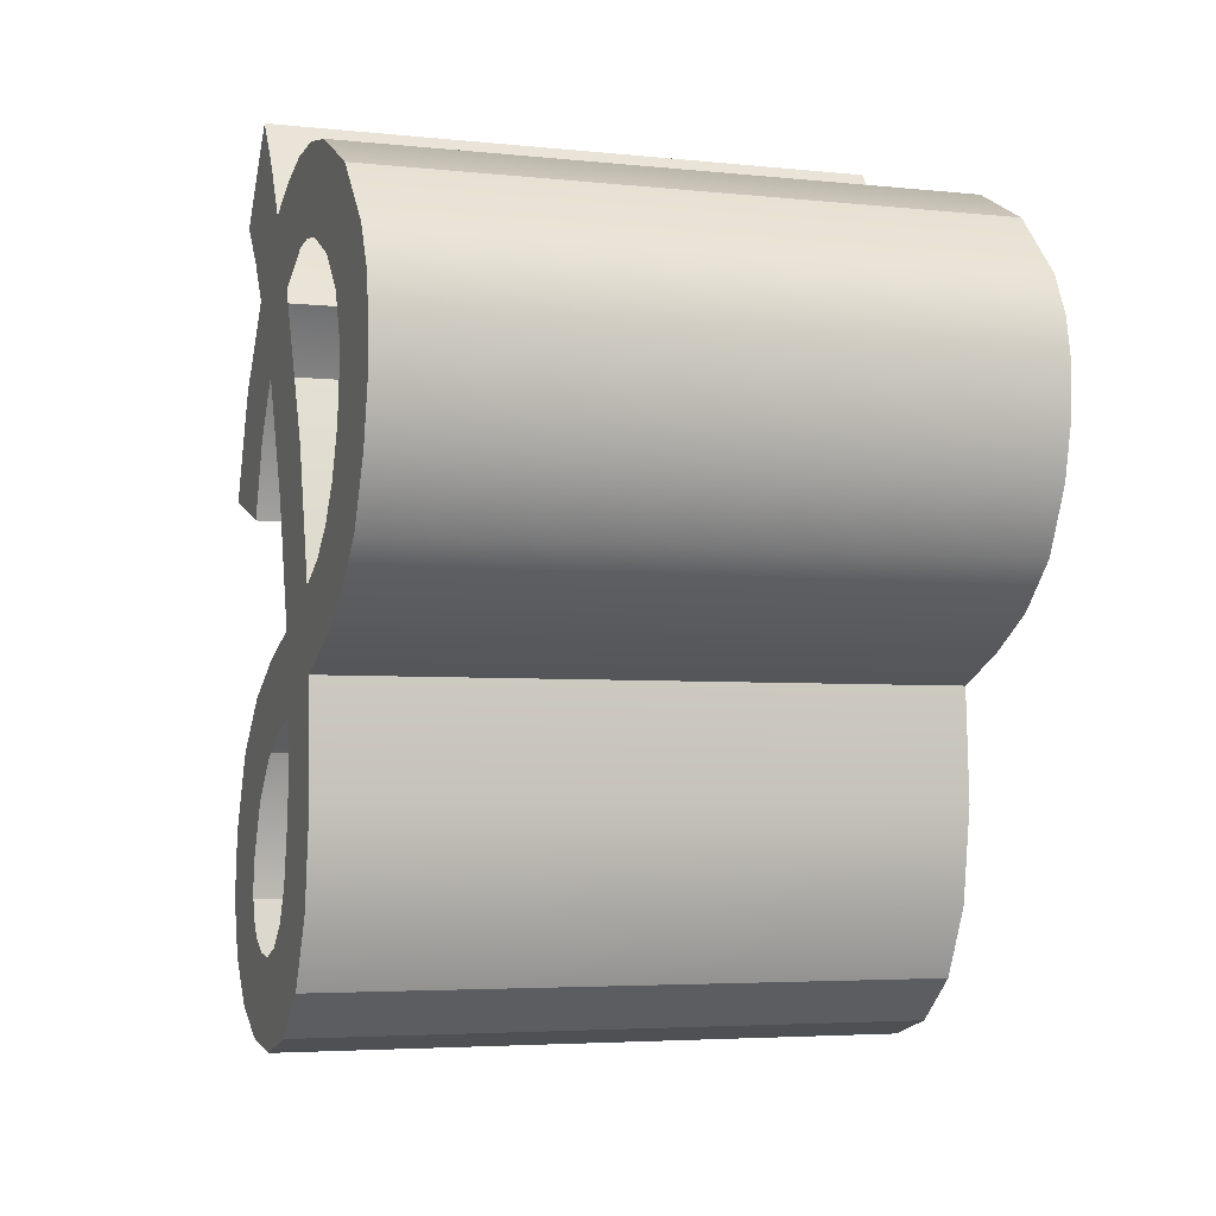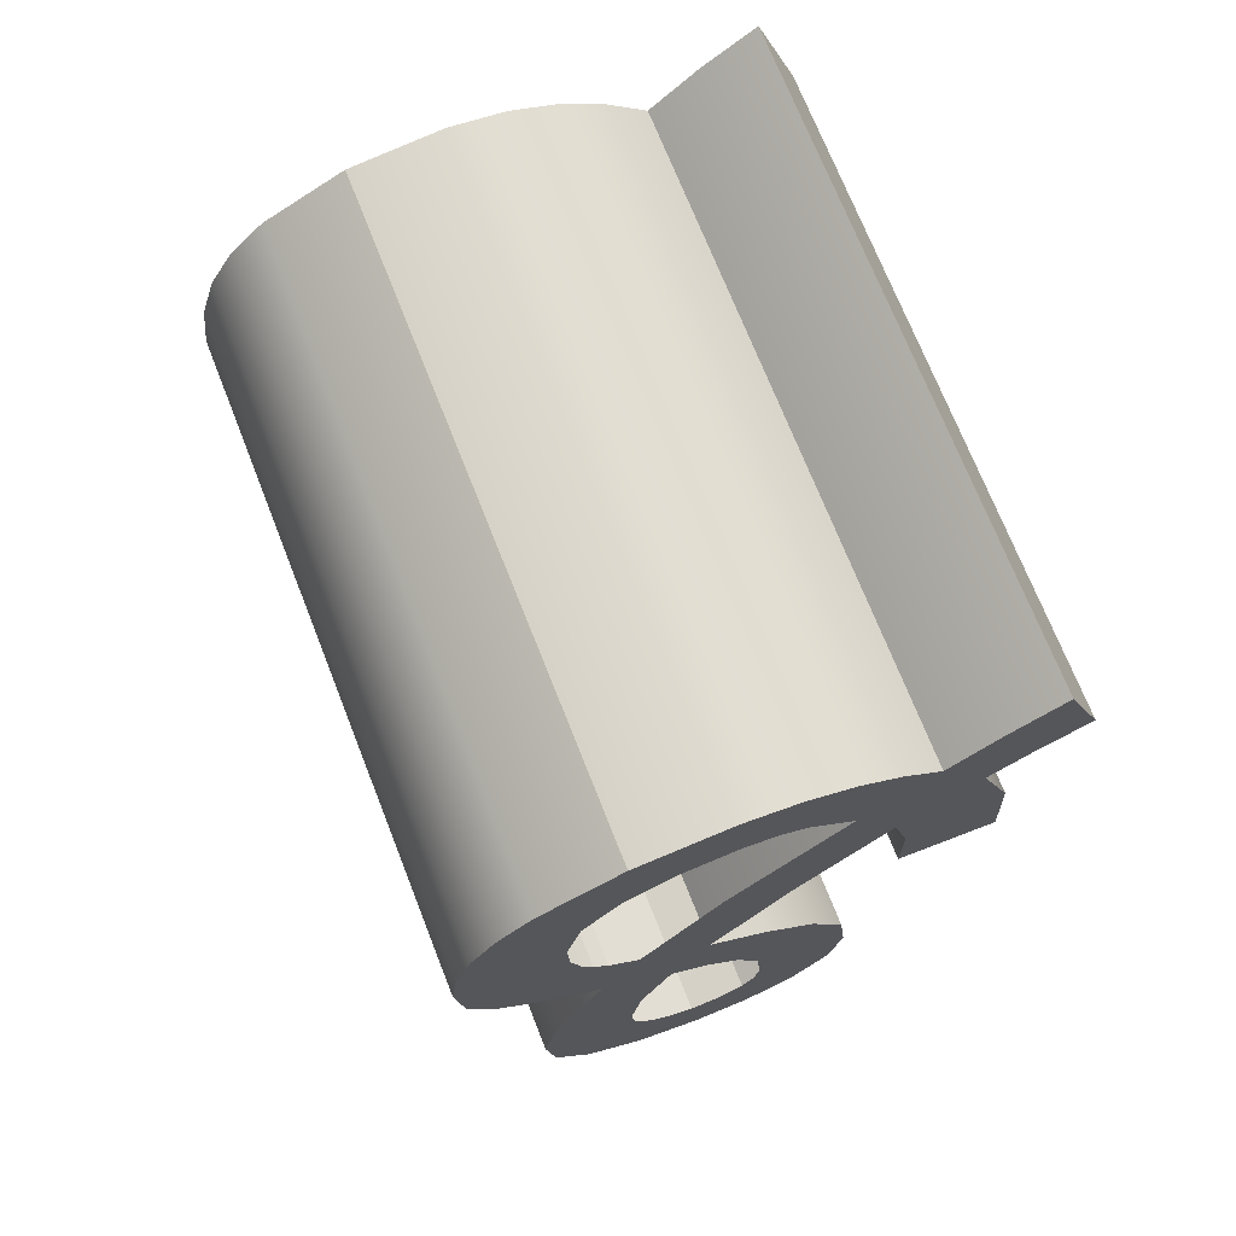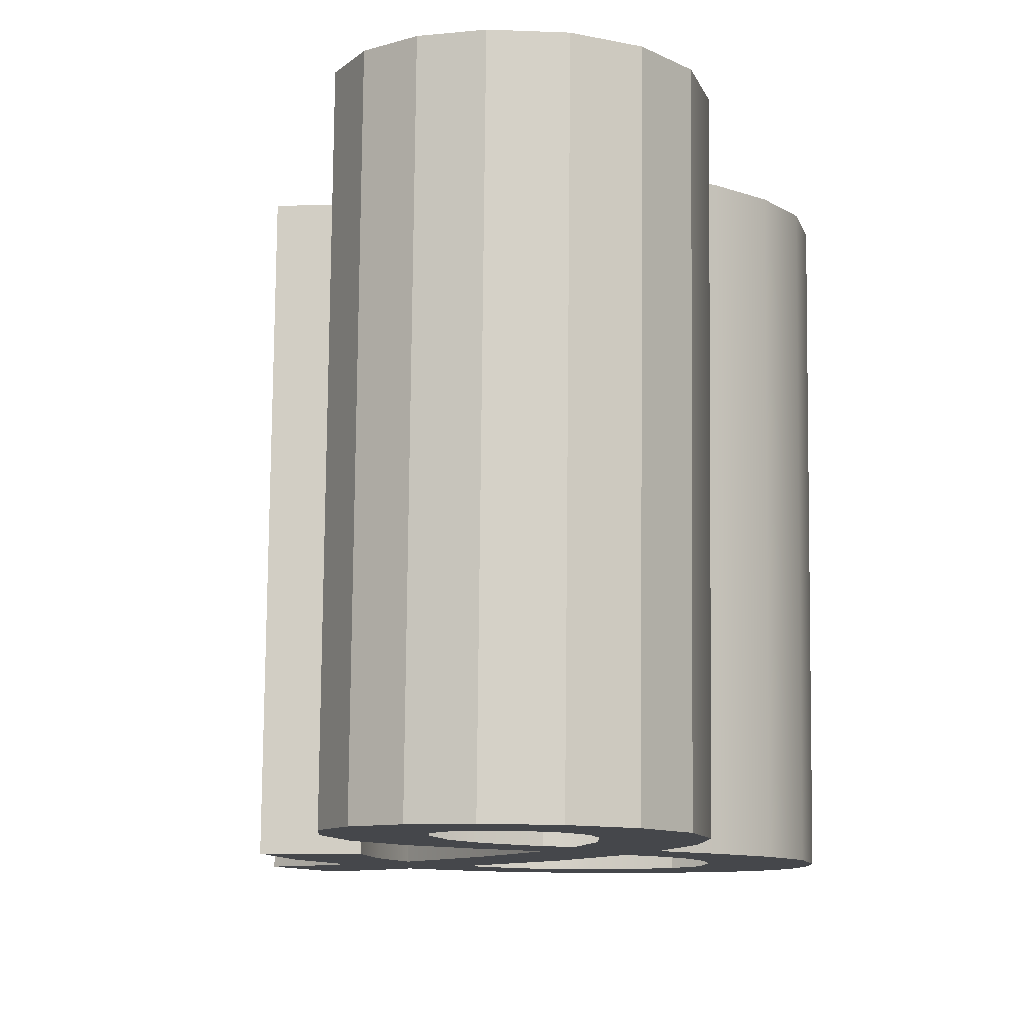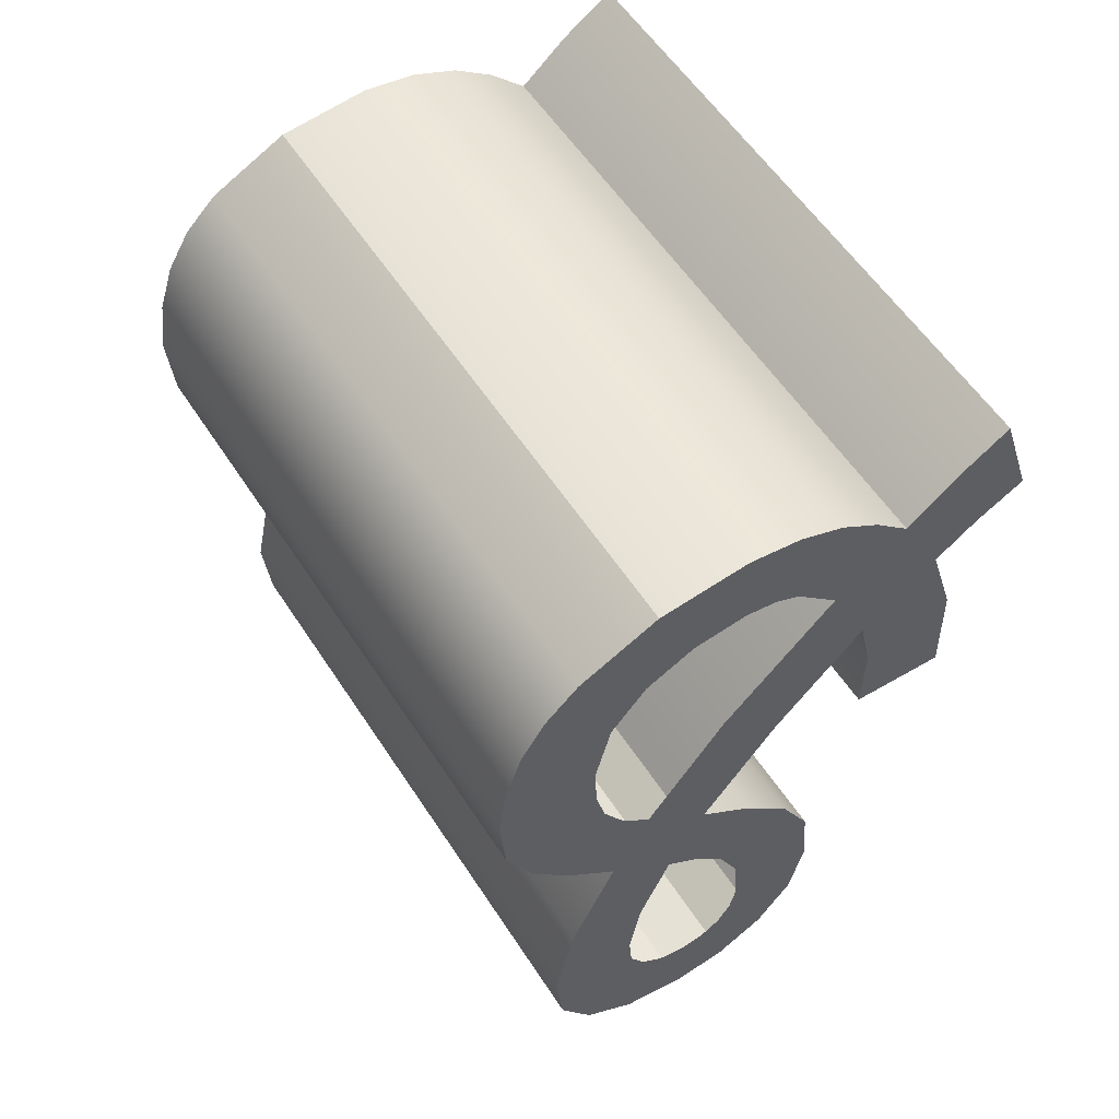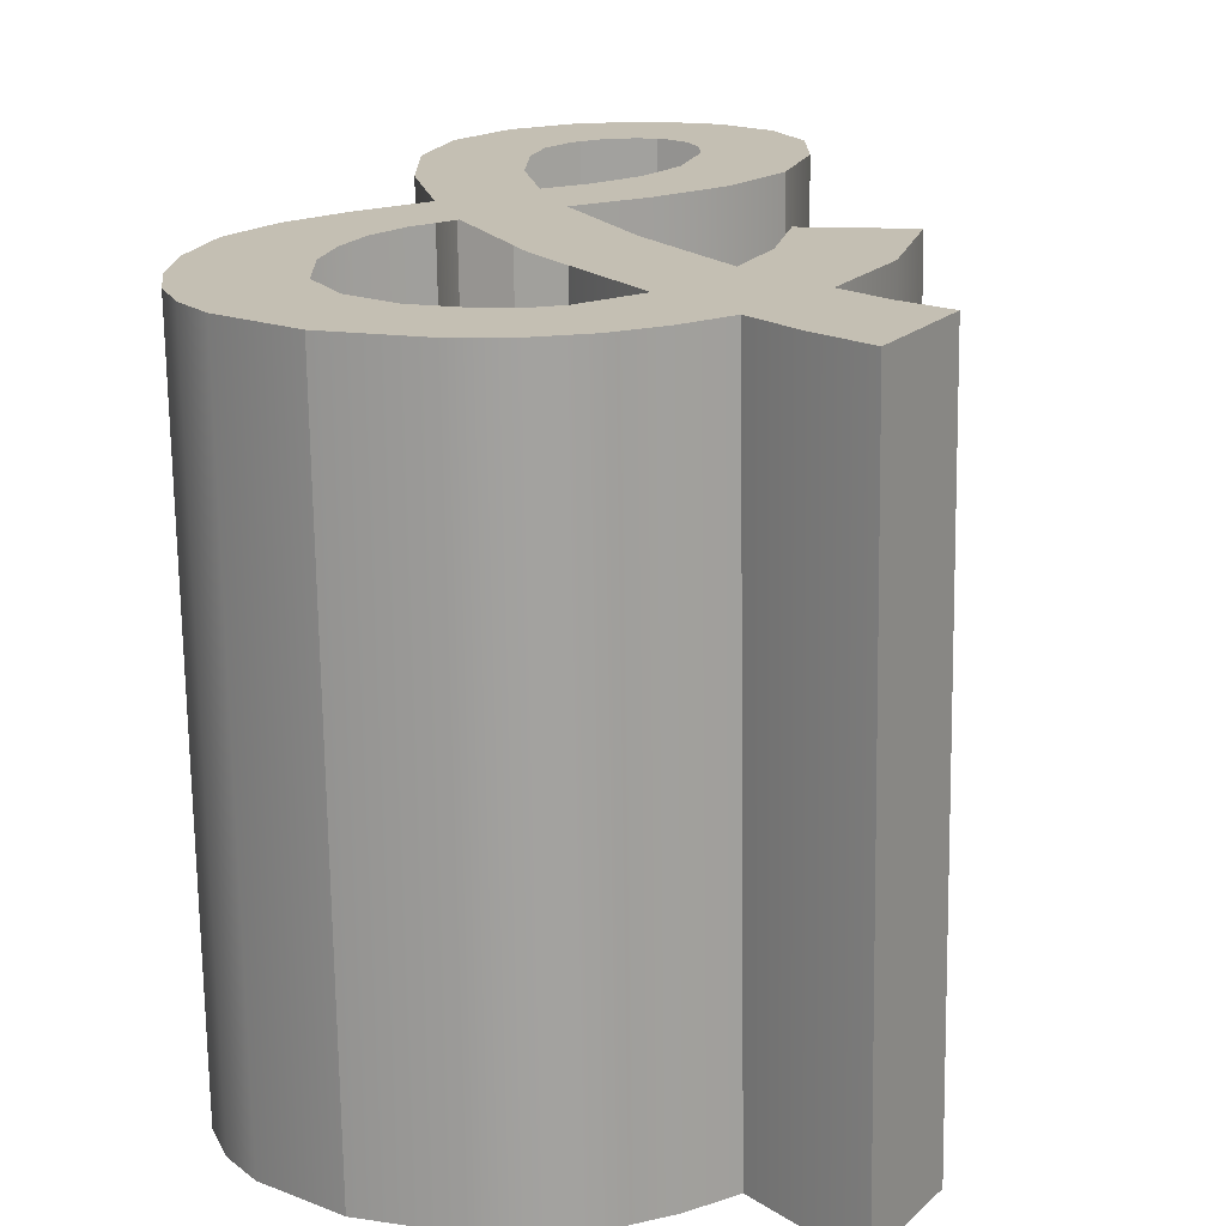
<metadata>
{"format":"obj","ext":"obj","renderer":"f3d","projection":"perspective","resolution":1024,"background":"white","views":[{"elev":13.5,"azim":-108.0,"up":"+Z"},{"elev":65.4,"azim":-21.6,"up":"+Z"},{"elev":-4.6,"azim":-174.1,"up":"+Y"},{"elev":50.4,"azim":-32.9,"up":"+Z"},{"elev":12.4,"azim":8.6,"up":"+Y"}]}
</metadata>
<code>
o #ID2624
v -0.296 0.04848 -0.116
v -0.2959 0.04813 -0.1126
v -0.2962 0.04832 -0.1145
v -0.2952 0.04859 -0.1171
v -0.2952 0.04792 -0.1104
v -0.2941 0.04866 -0.1179
v -0.2951 0.04772 -0.1084
v -0.2944 0.04833 -0.1146
v -0.2945 0.04778 -0.109
v -0.2943 0.04841 -0.1153
v -0.2939 0.04847 -0.1159
v -0.2928 0.04869 -0.1181
v -0.2934 0.0485 -0.1163
v -0.2928 0.04851 -0.1164
v -0.2923 0.0485 -0.1163
v -0.2916 0.04867 -0.1179
v -0.2919 0.04848 -0.116
v -0.2917 0.04843 -0.1155
v -0.2916 0.04837 -0.1149
v -0.2906 0.04861 -0.1173
v -0.2908 0.04808 -0.112
v -0.29 0.04821 -0.1133
v -0.29 0.04851 -0.1163
v -0.2898 0.04837 -0.1149
v -0.293 0.04809 -0.1121
v -0.293 0.04789 -0.1102
v -0.2937 0.04804 -0.1116
v -0.2918 0.04798 -0.111
v -0.2923 0.04816 -0.1128
v -0.2918 0.04825 -0.1137
v -0.2977 0.04762 -0.1074
v -0.2979 0.04737 -0.1049
v -0.2979 0.04748 -0.106
v -0.2976 0.04727 -0.104
v -0.2971 0.04773 -0.1086
v -0.2972 0.04719 -0.1032
v -0.2966 0.04713 -0.1025
v -0.2962 0.04783 -0.1095
v -0.2959 0.04747 -0.1059
v -0.2957 0.04734 -0.1047
v -0.295 0.04704 -0.1016
v -0.2951 0.04725 -0.1038
v -0.2941 0.0472 -0.1033
v -0.2932 0.04701 -0.1013
v -0.293 0.04718 -0.1031
v -0.2922 0.04702 -0.1015
v -0.2924 0.04719 -0.1031
v -0.2919 0.04721 -0.1034
v -0.2912 0.04705 -0.1018
v -0.2909 0.0473 -0.1042
v -0.2904 0.04711 -0.1023
v -0.2958 0.04757 -0.1069
v -0.2956 0.04765 -0.1077
v -0.2942 0.04819 -0.1132
v -0.293 0.04755 -0.1067
v -0.2916 0.04768 -0.108
v -0.29 0.04747 -0.1059
v -0.2896 0.04717 -0.103
v -0.2896 0.0476 -0.1072
v -0.2895 0.04776 -0.1088
v -0.2887 0.04709 -0.1021
v -0.2885 0.04735 -0.1047
v -0.2876 0.04776 -0.1088
v -0.2878 0.04753 -0.1066
v -0.2877 0.04701 -0.1013
v -0.2877 0.04728 -0.104
v -0.2868 0.04722 -0.1035
v -0.2868 0.04722 -0.1035
v -0.2877 0.05965 -0.1001
v -0.2877 0.04701 -0.1013
v -0.2868 0.05986 -0.1022
v -0.2877 0.05965 -0.1001
v -0.2887 0.04709 -0.1021
v -0.2877 0.04701 -0.1013
v -0.2887 0.05973 -0.1008
v -0.2896 0.05981 -0.1017
v -0.2896 0.04717 -0.103
v -0.2896 0.05981 -0.1017
v -0.2904 0.04711 -0.1023
v -0.2896 0.04717 -0.103
v -0.2904 0.05974 -0.101
v -0.2912 0.05969 -0.1005
v -0.2912 0.04705 -0.1018
v -0.2922 0.05966 -0.1002
v -0.2922 0.04702 -0.1015
v -0.2932 0.04701 -0.1013
v -0.2932 0.05965 -0.1001
v -0.295 0.05968 -0.1004
v -0.295 0.04704 -0.1016
v -0.295 0.05968 -0.1004
v -0.2966 0.04713 -0.1025
v -0.295 0.04704 -0.1016
v -0.2966 0.05976 -0.1012
v -0.2972 0.05983 -0.1019
v -0.2972 0.04719 -0.1032
v -0.2976 0.05991 -0.1027
v -0.2976 0.04727 -0.104
v -0.2979 0.06001 -0.1037
v -0.2979 0.04737 -0.1049
v -0.2979 0.06012 -0.1048
v -0.2979 0.04748 -0.106
v -0.2977 0.04762 -0.1074
v -0.2977 0.06026 -0.1062
v -0.2971 0.06037 -0.1073
v -0.2971 0.04773 -0.1086
v -0.2962 0.06047 -0.1083
v -0.2962 0.04783 -0.1095
v -0.2952 0.06056 -0.1092
v -0.2952 0.04792 -0.1104
v -0.2959 0.06077 -0.1113
v -0.2952 0.04792 -0.1104
v -0.2952 0.06056 -0.1092
v -0.2959 0.04813 -0.1126
v -0.2962 0.06096 -0.1132
v -0.2962 0.04832 -0.1145
v -0.296 0.06112 -0.1147
v -0.296 0.04848 -0.116
v -0.2952 0.06123 -0.1159
v -0.296 0.04848 -0.116
v -0.296 0.06112 -0.1147
v -0.2952 0.04859 -0.1171
v -0.2952 0.06123 -0.1159
v -0.2941 0.04866 -0.1179
v -0.2952 0.04859 -0.1171
v -0.2941 0.0613 -0.1166
v -0.2941 0.0613 -0.1166
v -0.2928 0.04869 -0.1181
v -0.2941 0.04866 -0.1179
v -0.2928 0.06133 -0.1168
v -0.2928 0.04869 -0.1181
v -0.2916 0.0613 -0.1166
v -0.2916 0.04867 -0.1179
v -0.2928 0.06133 -0.1168
v -0.2916 0.0613 -0.1166
v -0.2906 0.04861 -0.1173
v -0.2916 0.04867 -0.1179
v -0.2906 0.06124 -0.116
v -0.2906 0.04861 -0.1173
v -0.29 0.06114 -0.115
v -0.29 0.04851 -0.1163
v -0.2906 0.06124 -0.116
v -0.29 0.04851 -0.1163
v -0.2898 0.06101 -0.1137
v -0.2898 0.04837 -0.1149
v -0.29 0.06114 -0.115
v -0.29 0.06085 -0.112
v -0.29 0.04821 -0.1133
v -0.2908 0.04808 -0.112
v -0.29 0.06085 -0.112
v -0.2908 0.06072 -0.1108
v -0.29 0.04821 -0.1133
v -0.2918 0.06062 -0.1097
v -0.2918 0.04798 -0.111
v -0.293 0.04789 -0.1102
v -0.293 0.06053 -0.1089
v -0.293 0.04789 -0.1102
v -0.2916 0.06032 -0.1067
v -0.2916 0.04768 -0.108
v -0.293 0.06053 -0.1089
v -0.29 0.06011 -0.1047
v -0.29 0.04747 -0.1059
v -0.2896 0.06024 -0.106
v -0.29 0.04747 -0.1059
v -0.29 0.06011 -0.1047
v -0.2896 0.0476 -0.1072
v -0.2895 0.0604 -0.1076
v -0.2895 0.04776 -0.1088
v -0.2895 0.0604 -0.1076
v -0.2876 0.04776 -0.1088
v -0.2895 0.04776 -0.1088
v -0.2876 0.0604 -0.1076
v -0.2878 0.04753 -0.1066
v -0.2876 0.0604 -0.1076
v -0.2878 0.06017 -0.1053
v -0.2876 0.04776 -0.1088
v -0.2885 0.05998 -0.1034
v -0.2885 0.04735 -0.1047
v -0.2885 0.05998 -0.1034
v -0.2877 0.04728 -0.104
v -0.2885 0.04735 -0.1047
v -0.2877 0.05992 -0.1028
v -0.2868 0.05986 -0.1022
v -0.2868 0.04722 -0.1035
v -0.2962 0.06047 -0.1083
v -0.2958 0.06021 -0.1056
v -0.2952 0.06056 -0.1092
v -0.2959 0.06011 -0.1047
v -0.2956 0.06029 -0.1065
v -0.2951 0.06035 -0.1071
v -0.2979 0.06001 -0.1037
v -0.2977 0.06026 -0.1062
v -0.2979 0.06012 -0.1048
v -0.2976 0.05991 -0.1027
v -0.2971 0.06037 -0.1073
v -0.2972 0.05983 -0.1019
v -0.2966 0.05976 -0.1012
v -0.2957 0.05998 -0.1034
v -0.295 0.05968 -0.1004
v -0.2951 0.05989 -0.1025
v -0.2941 0.05984 -0.102
v -0.2932 0.05965 -0.1001
v -0.293 0.05982 -0.1018
v -0.2922 0.05966 -0.1002
v -0.2924 0.05983 -0.1019
v -0.2919 0.05985 -0.1021
v -0.2912 0.05969 -0.1005
v -0.2909 0.05994 -0.103
v -0.2904 0.05974 -0.101
v -0.2877 0.05965 -0.1001
v -0.2885 0.05998 -0.1034
v -0.2887 0.05973 -0.1008
v -0.2877 0.05992 -0.1028
v -0.2868 0.05986 -0.1022
v -0.293 0.06053 -0.1089
v -0.293 0.06019 -0.1054
v -0.2916 0.06032 -0.1067
v -0.29 0.06011 -0.1047
v -0.2896 0.05981 -0.1017
v -0.2896 0.06024 -0.106
v -0.2895 0.0604 -0.1076
v -0.2876 0.0604 -0.1076
v -0.2878 0.06017 -0.1053
v -0.2945 0.06042 -0.1077
v -0.2942 0.06083 -0.1119
v -0.2944 0.06097 -0.1133
v -0.2937 0.06067 -0.1103
v -0.293 0.06072 -0.1108
v -0.2918 0.06062 -0.1097
v -0.2923 0.06079 -0.1115
v -0.2918 0.06089 -0.1125
v -0.2908 0.06072 -0.1108
v -0.2916 0.06101 -0.1137
v -0.2916 0.0613 -0.1166
v -0.2906 0.06124 -0.116
v -0.29 0.06085 -0.112
v -0.29 0.06114 -0.115
v -0.2898 0.06101 -0.1137
v -0.2959 0.06077 -0.1113
v -0.296 0.06112 -0.1147
v -0.2962 0.06096 -0.1132
v -0.2952 0.06123 -0.1159
v -0.2941 0.0613 -0.1166
v -0.2943 0.06105 -0.1141
v -0.2939 0.0611 -0.1146
v -0.2928 0.06133 -0.1168
v -0.2934 0.06114 -0.115
v -0.2928 0.06115 -0.1151
v -0.2923 0.06114 -0.115
v -0.2919 0.06112 -0.1147
v -0.2917 0.06107 -0.1143
f 1 2 3
f 3 2 1
f 2 1 4
f 4 1 2
f 2 4 5
f 5 4 2
f 5 4 6
f 6 4 5
f 5 6 7
f 7 6 5
f 7 6 8
f 8 6 7
f 7 8 9
f 9 8 7
f 8 6 10
f 10 6 8
f 10 6 11
f 11 6 10
f 11 6 12
f 12 6 11
f 11 12 13
f 13 12 11
f 13 12 14
f 14 12 13
f 14 12 15
f 15 12 14
f 15 12 16
f 16 12 15
f 15 16 17
f 17 16 15
f 17 16 18
f 18 16 17
f 18 16 19
f 19 16 18
f 19 16 20
f 20 16 19
f 19 20 21
f 21 20 19
f 21 20 22
f 22 20 21
f 22 20 23
f 23 20 22
f 22 23 24
f 24 23 22
f 25 26 27
f 27 26 25
f 26 25 28
f 28 25 26
f 28 25 29
f 29 25 28
f 28 29 30
f 30 29 28
f 28 30 21
f 21 30 28
f 21 30 19
f 19 30 21
f 31 32 33
f 33 32 31
f 32 31 34
f 34 31 32
f 34 31 35
f 35 31 34
f 34 35 36
f 36 35 34
f 36 35 37
f 37 35 36
f 37 35 38
f 38 35 37
f 37 38 39
f 39 38 37
f 37 39 40
f 40 39 37
f 37 40 41
f 41 40 37
f 41 40 42
f 42 40 41
f 41 42 43
f 43 42 41
f 41 43 44
f 44 43 41
f 44 43 45
f 45 43 44
f 44 45 46
f 46 45 44
f 46 45 47
f 47 45 46
f 46 47 48
f 48 47 46
f 46 48 49
f 49 48 46
f 49 48 50
f 50 48 49
f 49 50 51
f 51 50 49
f 38 52 39
f 39 52 38
f 52 38 5
f 5 38 52
f 52 5 53
f 53 5 52
f 53 5 7
f 7 5 53
f 9 54 55
f 55 54 9
f 54 9 8
f 8 9 54
f 55 54 27
f 27 54 55
f 55 27 26
f 26 27 55
f 55 26 56
f 56 26 55
f 55 56 50
f 50 56 55
f 50 56 57
f 57 56 50
f 50 57 51
f 51 57 50
f 51 57 58
f 58 57 51
f 58 57 59
f 59 57 58
f 58 59 60
f 60 59 58
f 58 60 61
f 61 60 58
f 61 60 62
f 62 60 61
f 62 60 63
f 63 60 62
f 62 63 64
f 64 63 62
f 62 65 61
f 61 65 62
f 65 62 66
f 66 62 65
f 65 66 67
f 67 66 65
f 68 69 70
f 70 69 68
f 69 68 71
f 71 68 69
f 72 73 74
f 74 73 72
f 73 72 75
f 75 72 73
f 73 76 77
f 77 76 73
f 76 73 75
f 75 73 76
f 78 79 80
f 80 79 78
f 79 78 81
f 81 78 79
f 79 82 83
f 83 82 79
f 82 79 81
f 81 79 82
f 83 84 85
f 85 84 83
f 84 83 82
f 82 83 84
f 84 86 85
f 85 86 84
f 86 84 87
f 87 84 86
f 86 88 89
f 89 88 86
f 88 86 87
f 87 86 88
f 90 91 92
f 92 91 90
f 91 90 93
f 93 90 91
f 94 91 93
f 93 91 94
f 91 94 95
f 95 94 91
f 96 95 94
f 94 95 96
f 95 96 97
f 97 96 95
f 98 97 96
f 96 97 98
f 97 98 99
f 99 98 97
f 100 99 98
f 98 99 100
f 99 100 101
f 101 100 99
f 100 102 101
f 101 102 100
f 102 100 103
f 103 100 102
f 104 102 103
f 103 102 104
f 102 104 105
f 105 104 102
f 106 105 104
f 104 105 106
f 105 106 107
f 107 106 105
f 107 108 109
f 109 108 107
f 108 107 106
f 106 107 108
f 110 111 112
f 112 111 110
f 111 110 113
f 113 110 111
f 114 113 110
f 110 113 114
f 113 114 115
f 115 114 113
f 116 115 114
f 114 115 116
f 115 116 117
f 117 116 115
f 118 119 120
f 120 119 118
f 119 118 121
f 121 118 119
f 122 123 124
f 124 123 122
f 123 122 125
f 125 122 123
f 126 127 128
f 128 127 126
f 127 126 129
f 129 126 127
f 130 131 132
f 132 131 130
f 131 130 133
f 133 130 131
f 134 135 136
f 136 135 134
f 135 134 137
f 137 134 135
f 138 139 140
f 140 139 138
f 139 138 141
f 141 138 139
f 142 143 144
f 144 143 142
f 143 142 145
f 145 142 143
f 144 146 147
f 147 146 144
f 146 144 143
f 143 144 146
f 148 149 150
f 150 149 148
f 149 148 151
f 151 148 149
f 148 152 153
f 153 152 148
f 152 148 150
f 150 148 152
f 152 154 153
f 153 154 152
f 154 152 155
f 155 152 154
f 156 157 158
f 158 157 156
f 157 156 159
f 159 156 157
f 158 160 161
f 161 160 158
f 160 158 157
f 157 158 160
f 162 163 164
f 164 163 162
f 163 162 165
f 165 162 163
f 166 165 162
f 162 165 166
f 165 166 167
f 167 166 165
f 168 169 170
f 170 169 168
f 169 168 171
f 171 168 169
f 172 173 174
f 174 173 172
f 173 172 175
f 175 172 173
f 172 176 177
f 177 176 172
f 176 172 174
f 174 172 176
f 178 179 180
f 180 179 178
f 179 178 181
f 181 178 179
f 179 182 183
f 183 182 179
f 182 179 181
f 181 179 182
f 184 185 186
f 186 185 184
f 185 184 187
f 187 184 185
f 186 185 188
f 188 185 186
f 186 188 189
f 189 188 186
f 190 191 192
f 192 191 190
f 191 190 193
f 193 190 191
f 191 193 194
f 194 193 191
f 194 193 195
f 195 193 194
f 194 195 196
f 196 195 194
f 194 196 184
f 184 196 194
f 184 196 187
f 187 196 184
f 187 196 197
f 197 196 187
f 197 196 198
f 198 196 197
f 197 198 199
f 199 198 197
f 199 198 200
f 200 198 199
f 200 198 201
f 201 198 200
f 200 201 202
f 202 201 200
f 202 201 203
f 203 201 202
f 202 203 204
f 204 203 202
f 204 203 205
f 205 203 204
f 205 203 206
f 206 203 205
f 205 206 207
f 207 206 205
f 207 206 208
f 208 206 207
f 209 210 211
f 211 210 209
f 210 209 212
f 212 209 210
f 212 209 213
f 213 209 212
f 207 214 215
f 215 214 207
f 214 207 216
f 216 207 214
f 216 207 217
f 217 207 216
f 217 207 208
f 208 207 217
f 217 208 218
f 218 208 217
f 217 218 219
f 219 218 217
f 219 218 211
f 211 218 219
f 219 211 220
f 220 211 219
f 220 211 210
f 210 211 220
f 220 210 221
f 221 210 220
f 221 210 222
f 222 210 221
f 223 224 225
f 225 224 223
f 224 223 215
f 215 223 224
f 224 215 226
f 226 215 224
f 226 215 214
f 214 215 226
f 226 214 227
f 227 214 226
f 227 214 228
f 228 214 227
f 227 228 229
f 229 228 227
f 229 228 230
f 230 228 229
f 230 228 231
f 231 228 230
f 230 231 232
f 232 231 230
f 232 231 233
f 233 231 232
f 233 231 234
f 234 231 233
f 234 231 235
f 235 231 234
f 234 235 236
f 236 235 234
f 236 235 237
f 237 235 236
f 238 239 240
f 240 239 238
f 239 238 241
f 241 238 239
f 241 238 186
f 186 238 241
f 241 186 242
f 242 186 241
f 242 186 189
f 189 186 242
f 242 189 225
f 225 189 242
f 225 189 223
f 223 189 225
f 242 225 243
f 243 225 242
f 242 243 244
f 244 243 242
f 242 244 245
f 245 244 242
f 245 244 246
f 246 244 245
f 245 246 247
f 247 246 245
f 245 247 248
f 248 247 245
f 245 248 233
f 233 248 245
f 233 248 249
f 249 248 233
f 233 249 250
f 250 249 233
f 233 250 232
f 232 250 233

</code>
